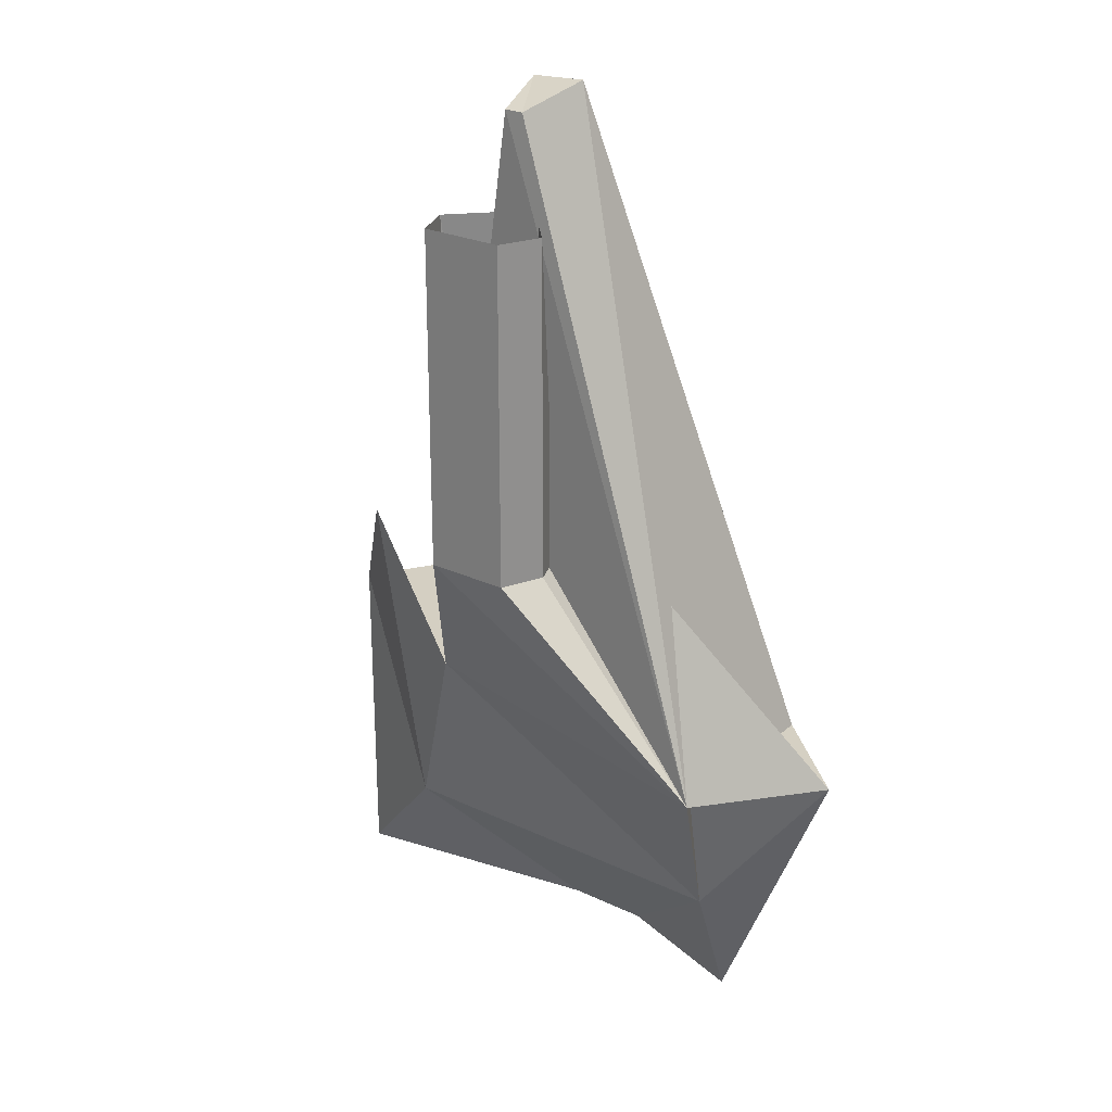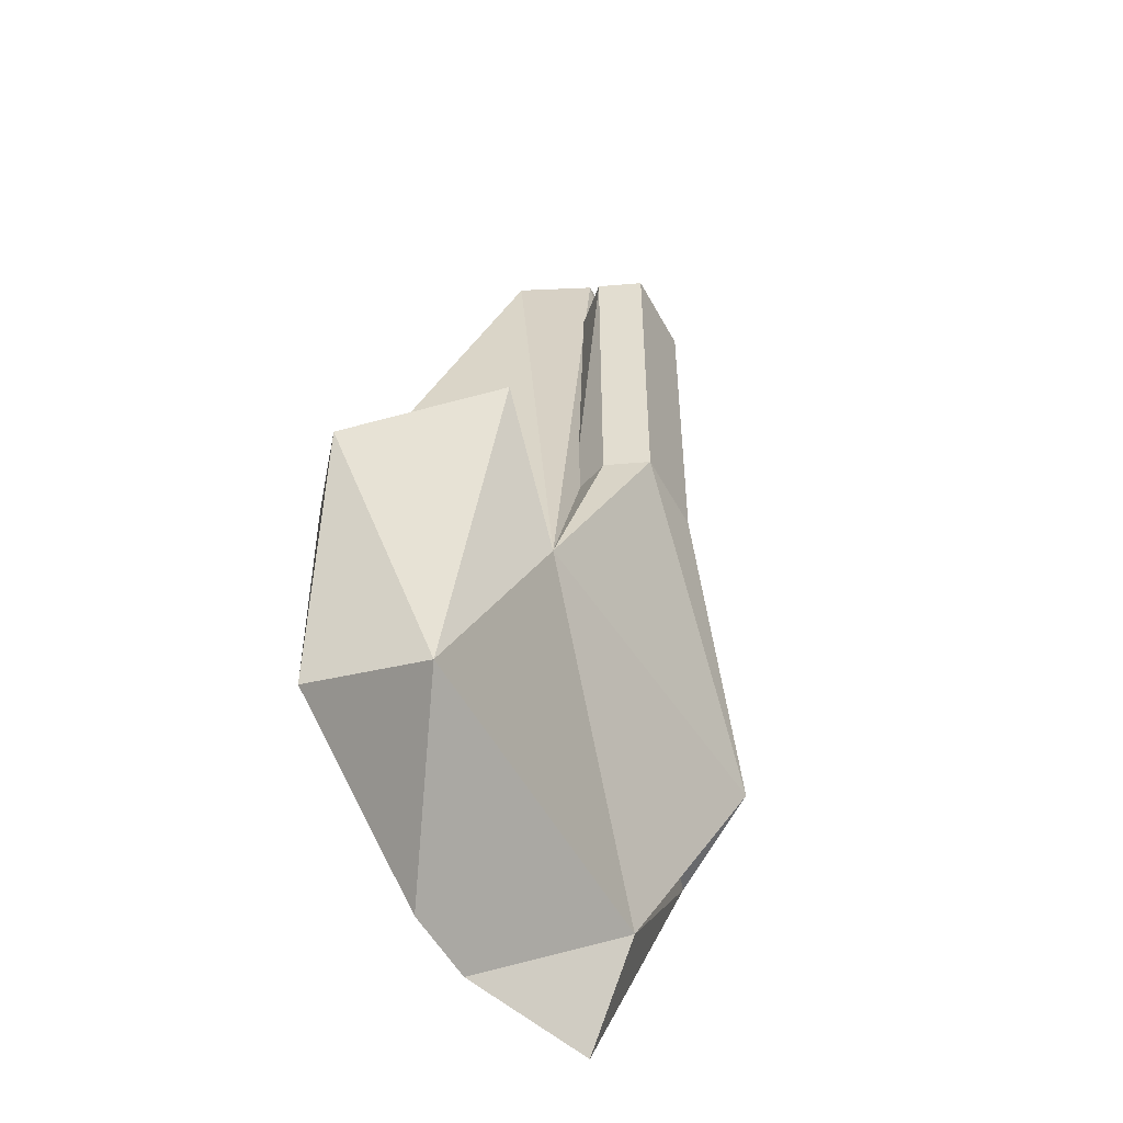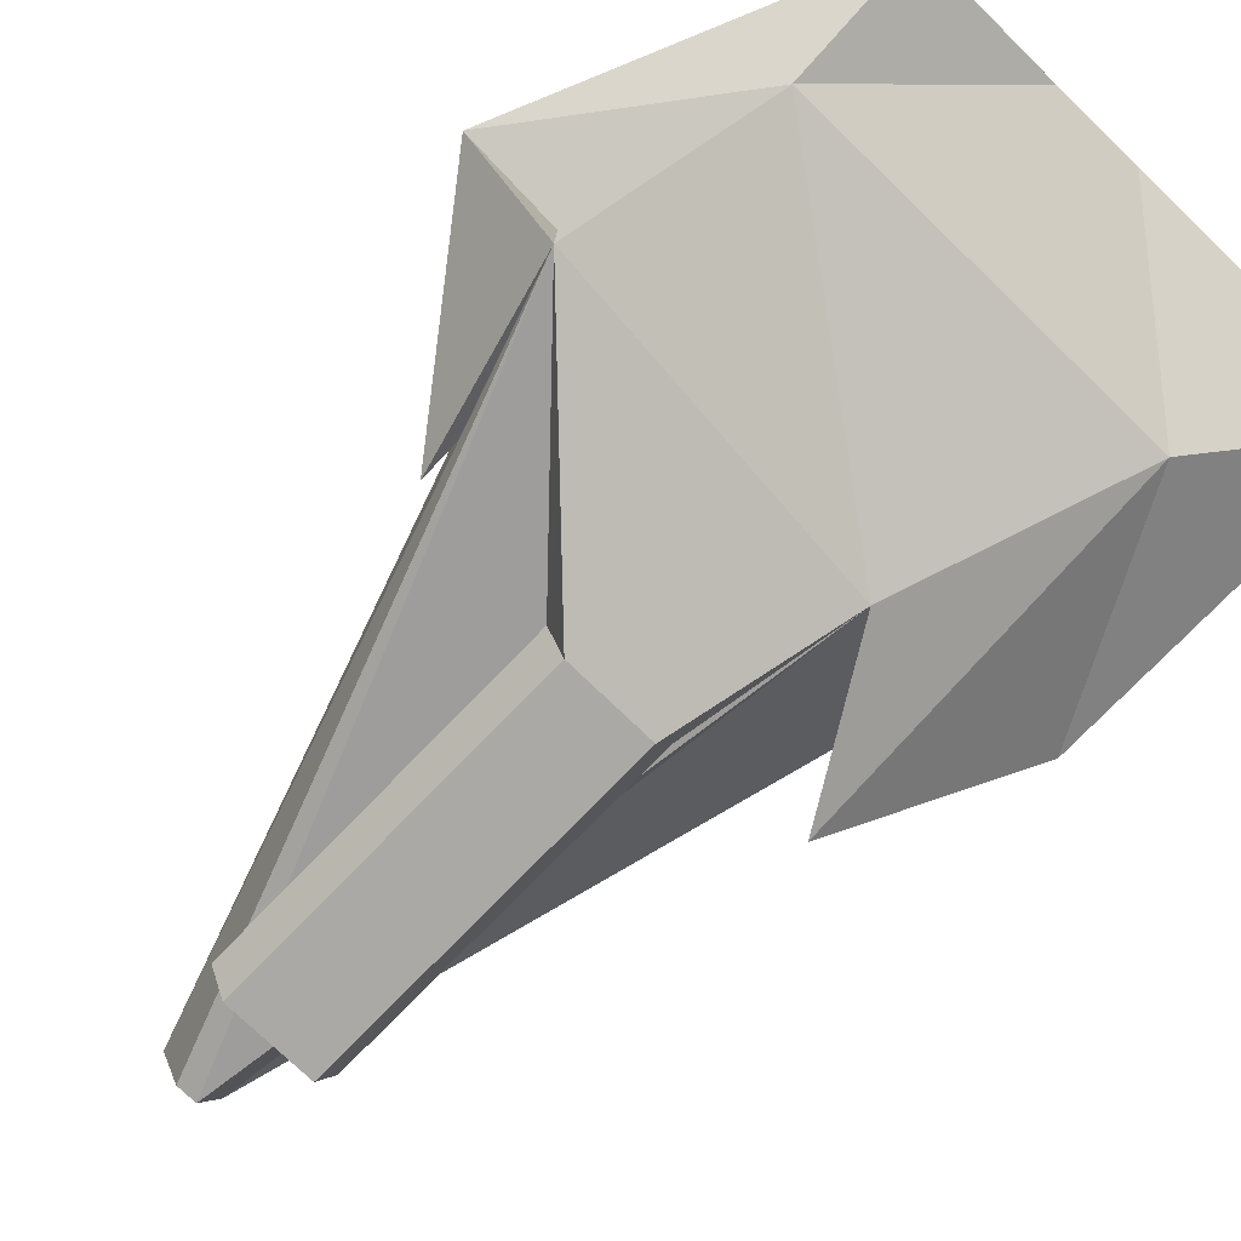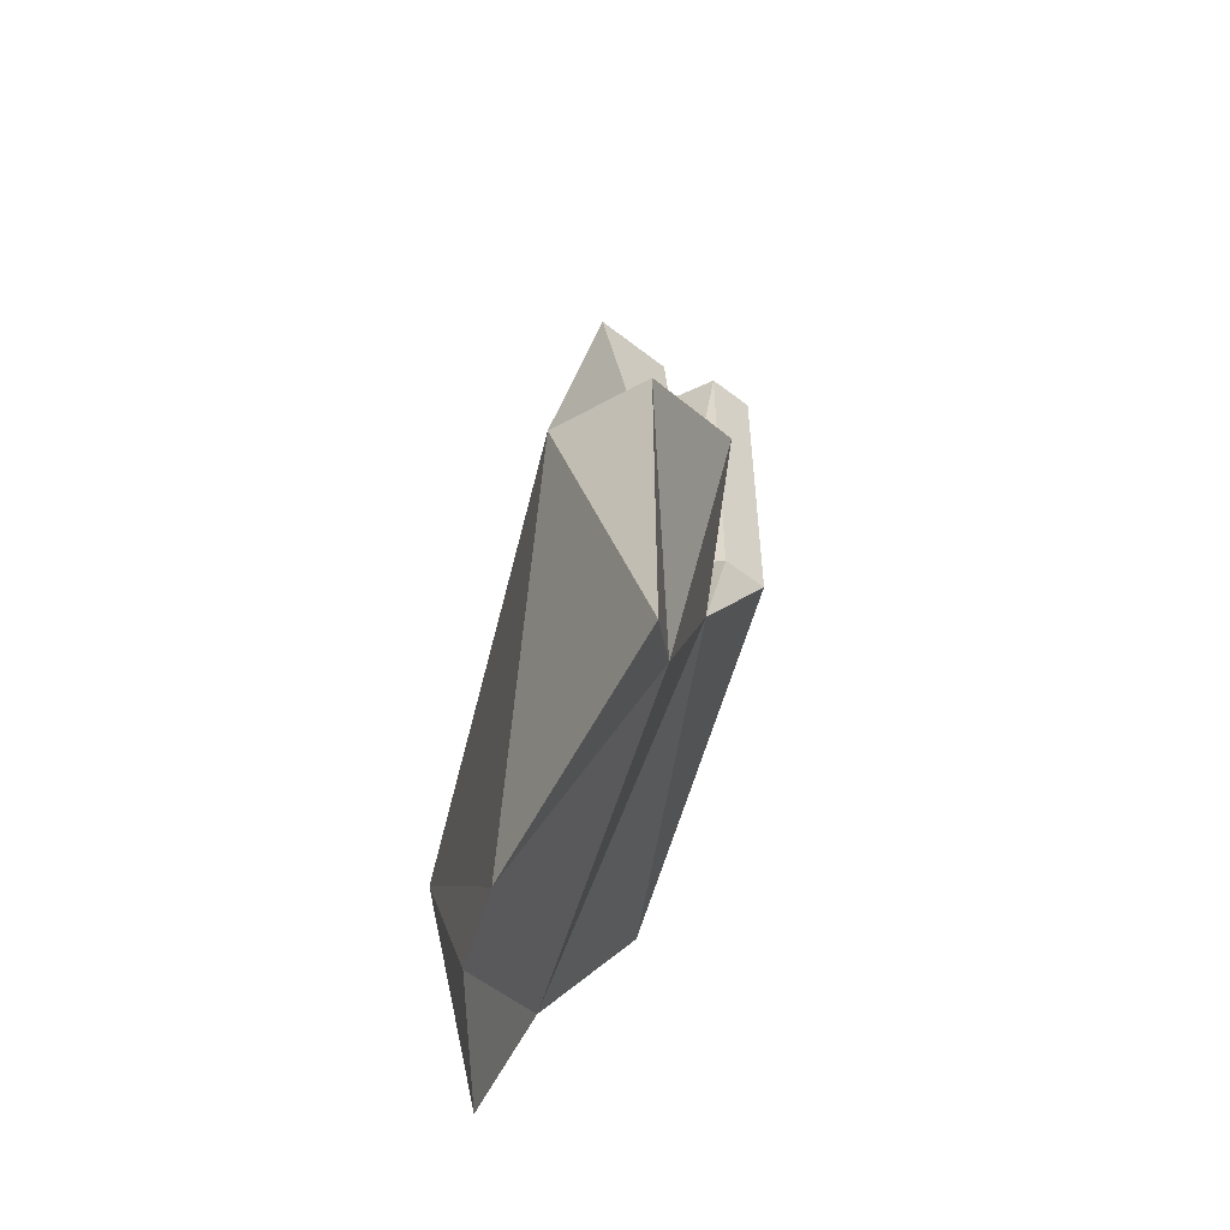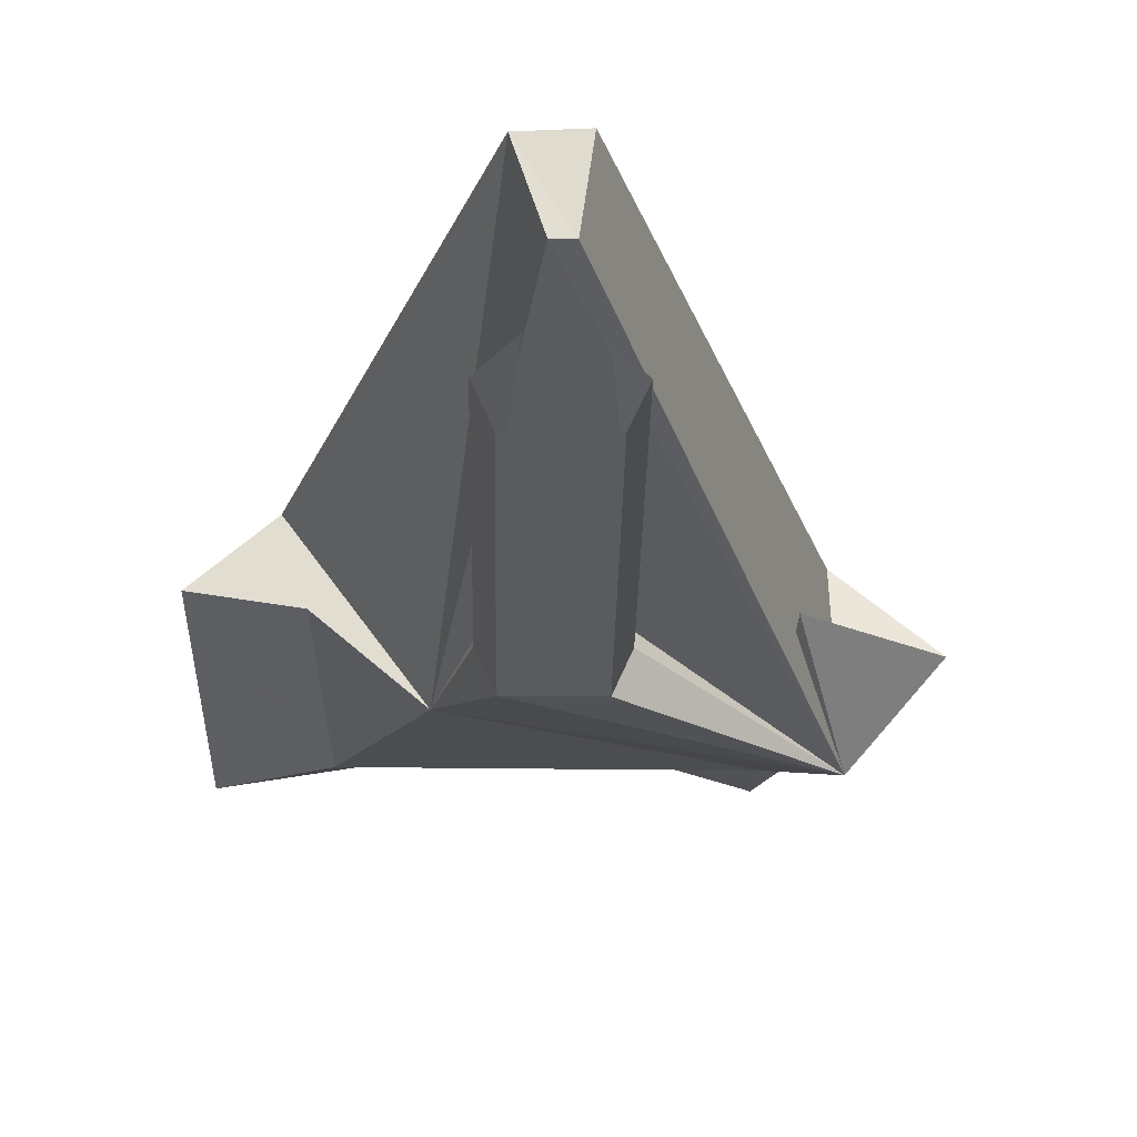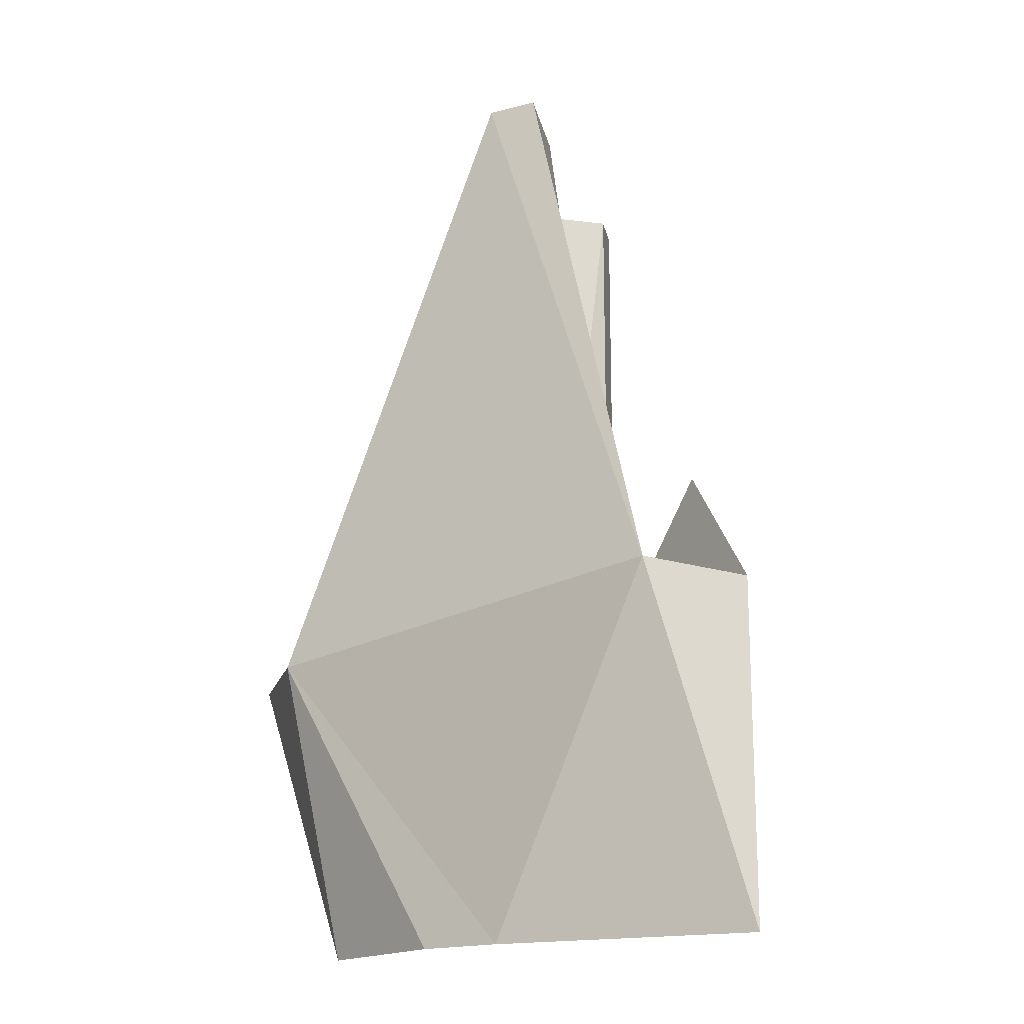
<metadata>
{"format":"obj","ext":"obj","renderer":"f3d","projection":"perspective","resolution":1024,"background":"white","views":[{"elev":24.9,"azim":37.7,"up":"+Z"},{"elev":-52.3,"azim":-62.3,"up":"+Z"},{"elev":-75.5,"azim":136.0,"up":"+Y"},{"elev":-55.9,"azim":-106.4,"up":"+Z"},{"elev":-32.6,"azim":-1.0,"up":"+Y"},{"elev":-17.6,"azim":-146.5,"up":"+Z"}]}
</metadata>
<code>
o Cube_Cube.001
v -0.1544 0.005154 2.214
v -0.04245 -0.3216 2.151
v 0.04245 -0.3216 2.151
v 0.0899 0.01063 2.226
v 1.021 -0.4869 -0.5721
v -0.4186 -0.3216 -0.4276
v -1.311 0.1541 -1.899
v -0.1825 0.3616 -1.901
v -0.8063 -0.04504 -1.35
v 0.9992 0.3558 -0.5597
v 1.409 -0.002864 -0.5721
v 0.8063 0.1625 -1.901
v -0.8063 -0.3216 0.228
v 0.8063 -0.3216 0.228
v 0.2599 -0.4752 1.721
v 0.08972 -0.2915 1.721
v 0.1837 -0.2915 0.2562
v 0.2599 -0.4752 0.2562
v 0.1837 -0.659 0.2562
v -0.1837 -0.659 1.721
v -0.1837 -0.659 0.2562
v -0.2599 -0.4752 0.2562
v 0.1837 -0.659 1.721
v -0.1837 -0.2915 0.2562
v -0.08972 -0.2915 1.721
v -0.2599 -0.4752 1.721
v -1.311 0.1541 -0.4254
v 0.8063 -0.04504 -1.35
v 0.1825 0.3616 -1.901
v -0.967 0.4319 -0.3507
f 1 2 3
f 4 3 5
f 2 6 5
f 7 8 9
f 10 11 12
f 9 6 13
f 14 11 5
f 15 16 17
f 15 18 19
f 19 18 5
f 20 21 22
f 23 19 21
f 24 25 26
f 5 11 10
f 27 7 9
f 11 14 28
f 5 28 14
f 28 29 12
f 1 30 6
f 6 9 28
f 30 1 4
f 8 29 28
f 10 29 8
f 30 8 7
f 13 6 27
f 30 27 6
f 17 5 18
f 24 22 6
f 21 6 22
f 5 6 21
f 4 1 3
f 10 4 5
f 3 2 5
f 29 10 12
f 18 15 17
f 23 15 19
f 26 20 22
f 20 23 21
f 22 24 26
f 13 27 9
f 12 11 28
f 2 1 6
f 5 6 28
f 10 30 4
f 9 8 28
f 30 10 8
f 27 30 7
f 19 5 21
l 17 24

</code>
